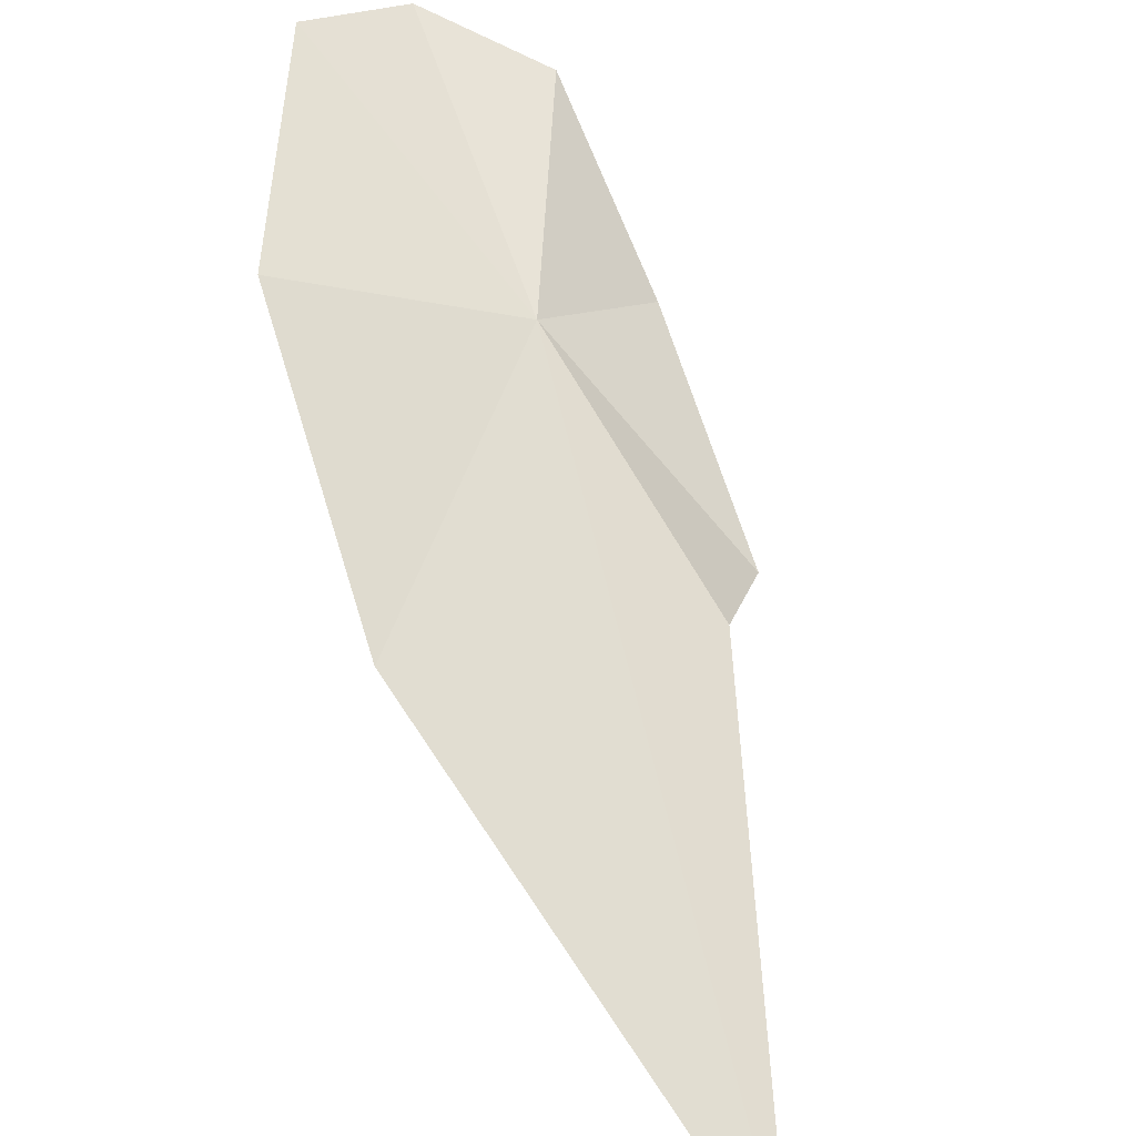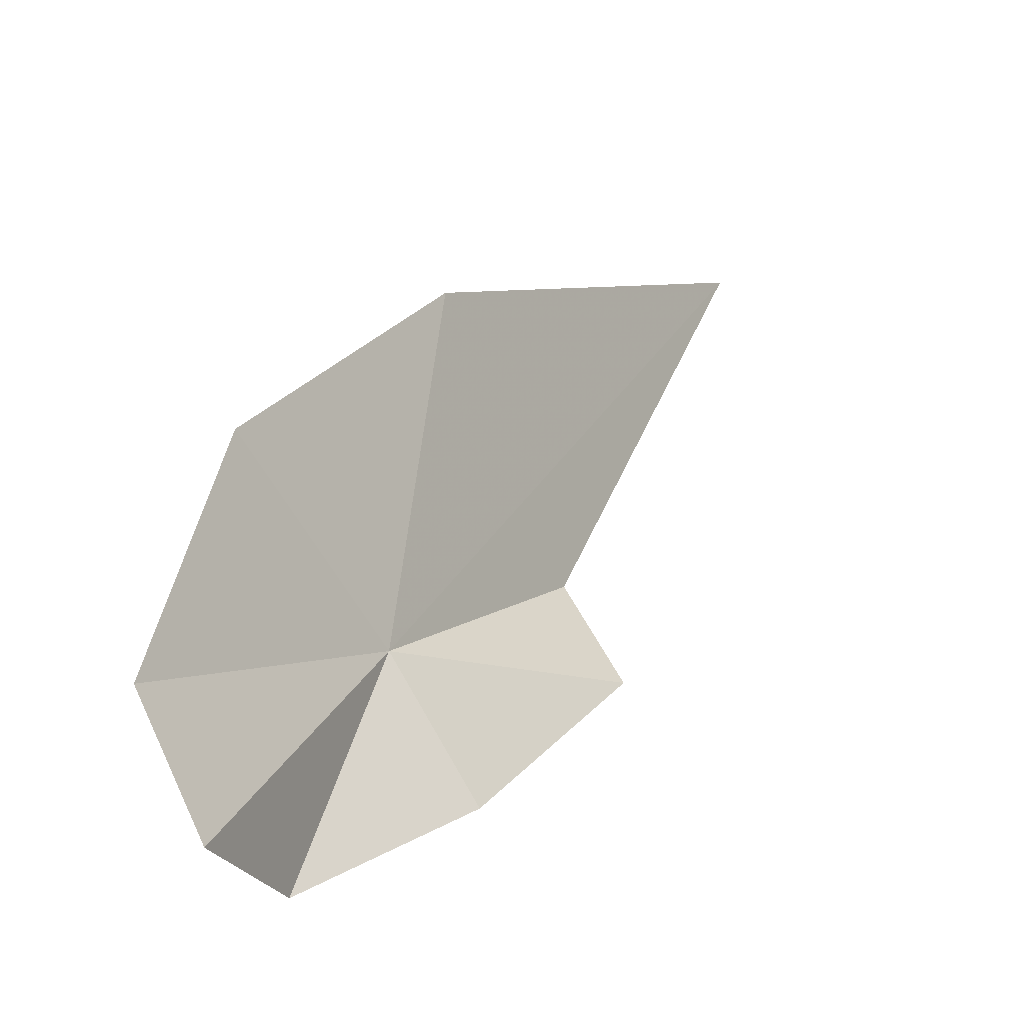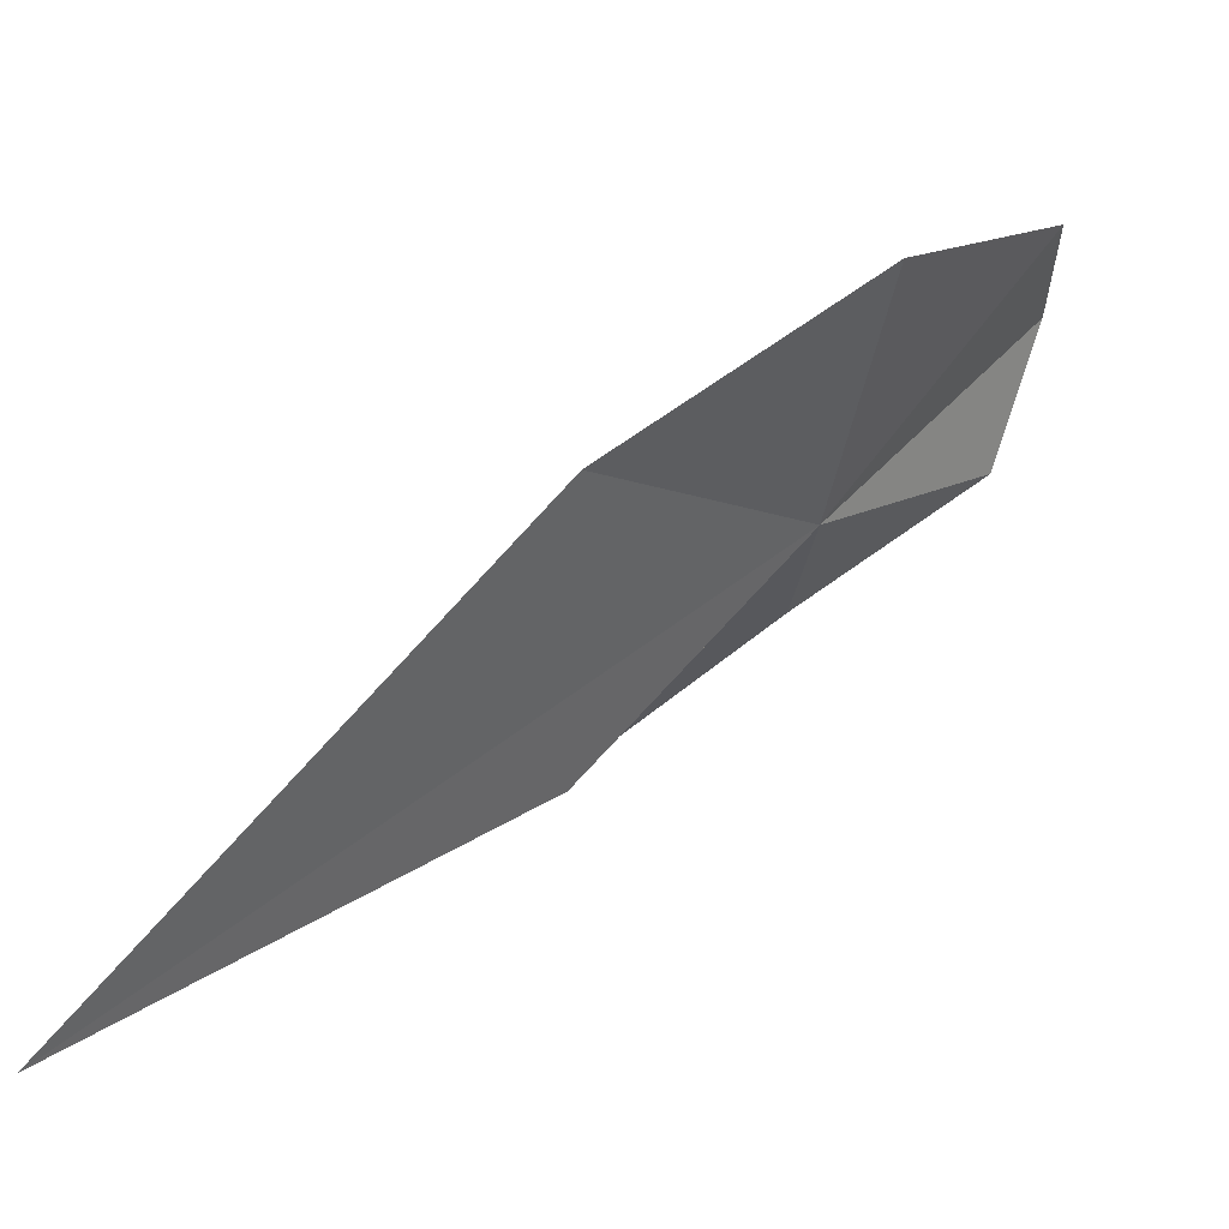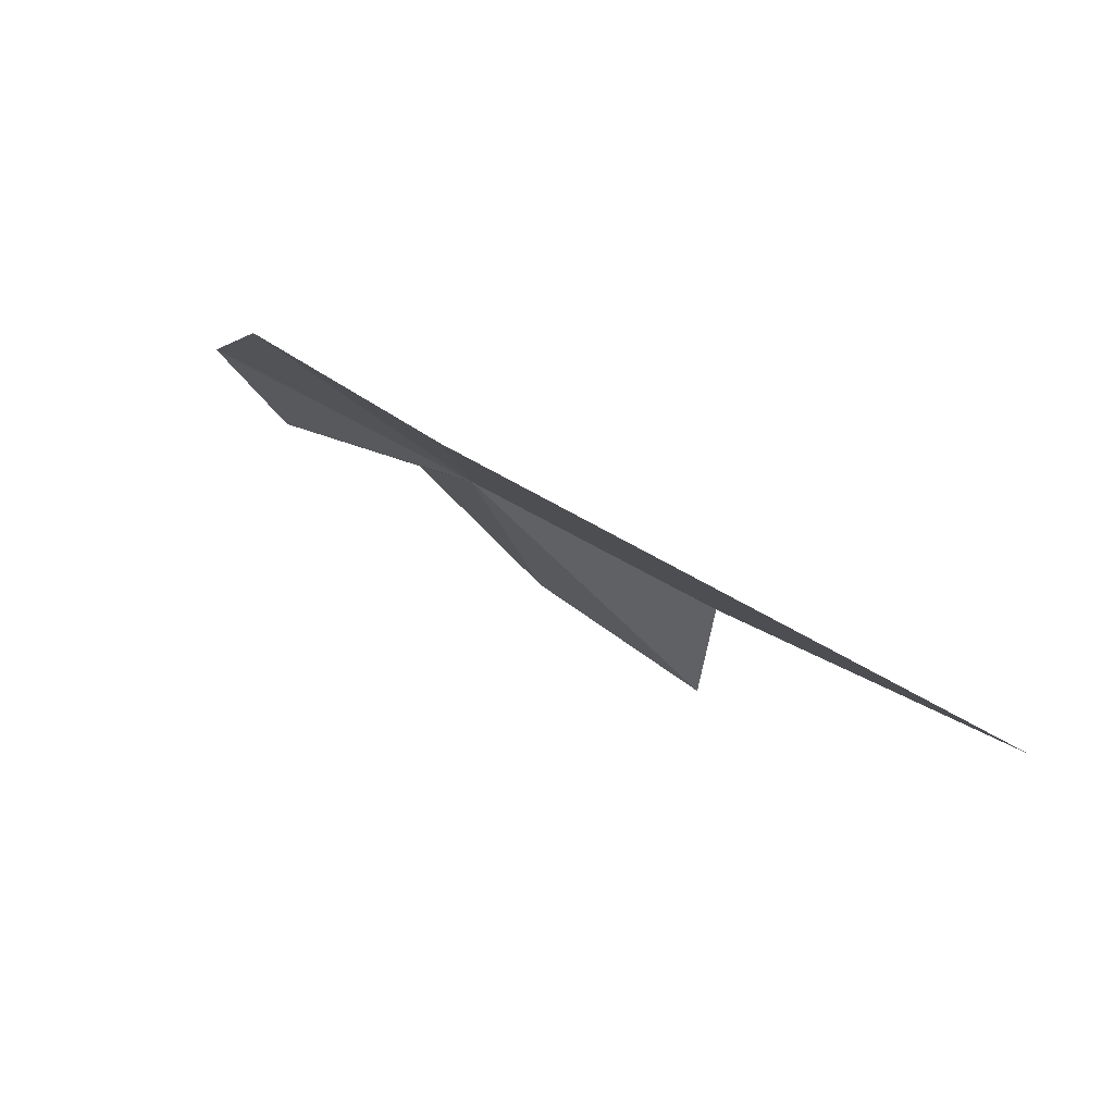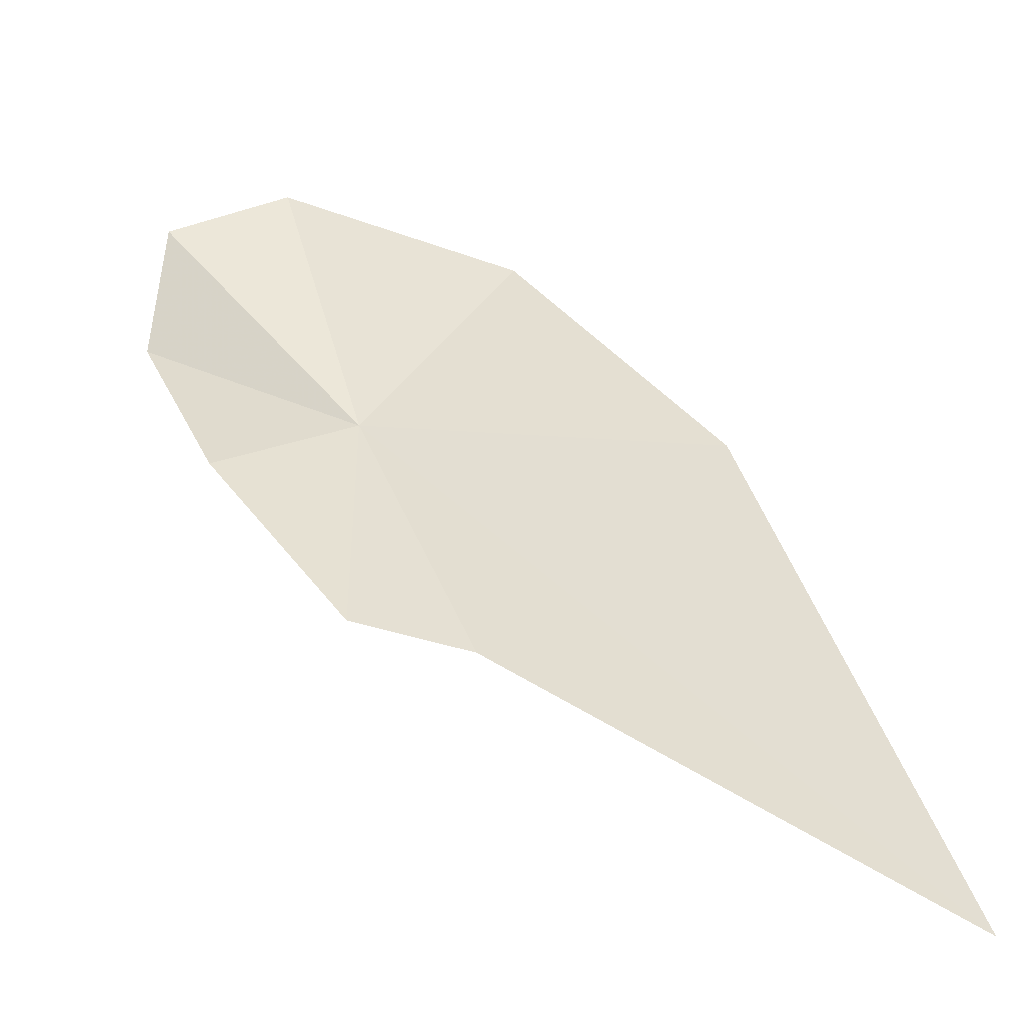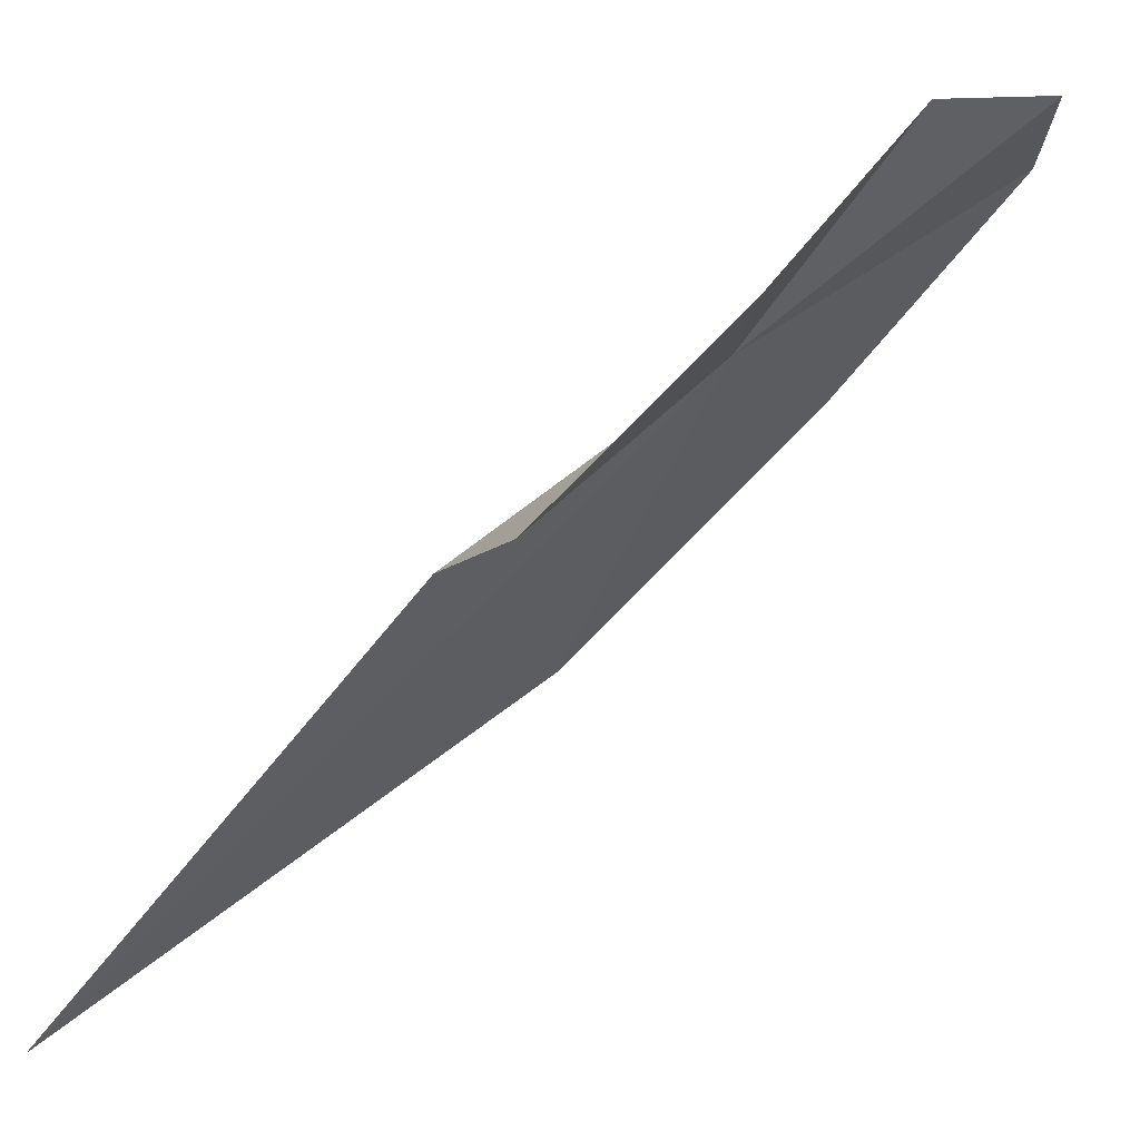
<metadata>
{"format":"obj","ext":"obj","renderer":"f3d","projection":"perspective","resolution":1024,"background":"white","views":[{"elev":28.7,"azim":118.0,"up":"+Y"},{"elev":67.4,"azim":-109.7,"up":"+Z"},{"elev":-11.2,"azim":94.6,"up":"+Z"},{"elev":-29.7,"azim":97.8,"up":"+Y"},{"elev":-4.8,"azim":-10.0,"up":"+Z"},{"elev":-23.6,"azim":-110.7,"up":"+Y"}]}
</metadata>
<code>
v 11.52 34.42 20.1
v 11.41 34.83 20.63
v 11.16 34.81 20.55
v 11.85 34.56 20.44
v 11.45 34 19.71
v 11.23 34.36 20.02
v 11.69 34.03 19.65
v 12.41 33.39 19.19
v 12.17 34.1 20.04
v 11.12 34.72 20.28
f 1 3 2
f 1 2 4
f 1 5 6
f 1 7 5
f 1 9 8
f 1 4 9
f 1 8 7
f 1 10 3
f 1 6 10

</code>
